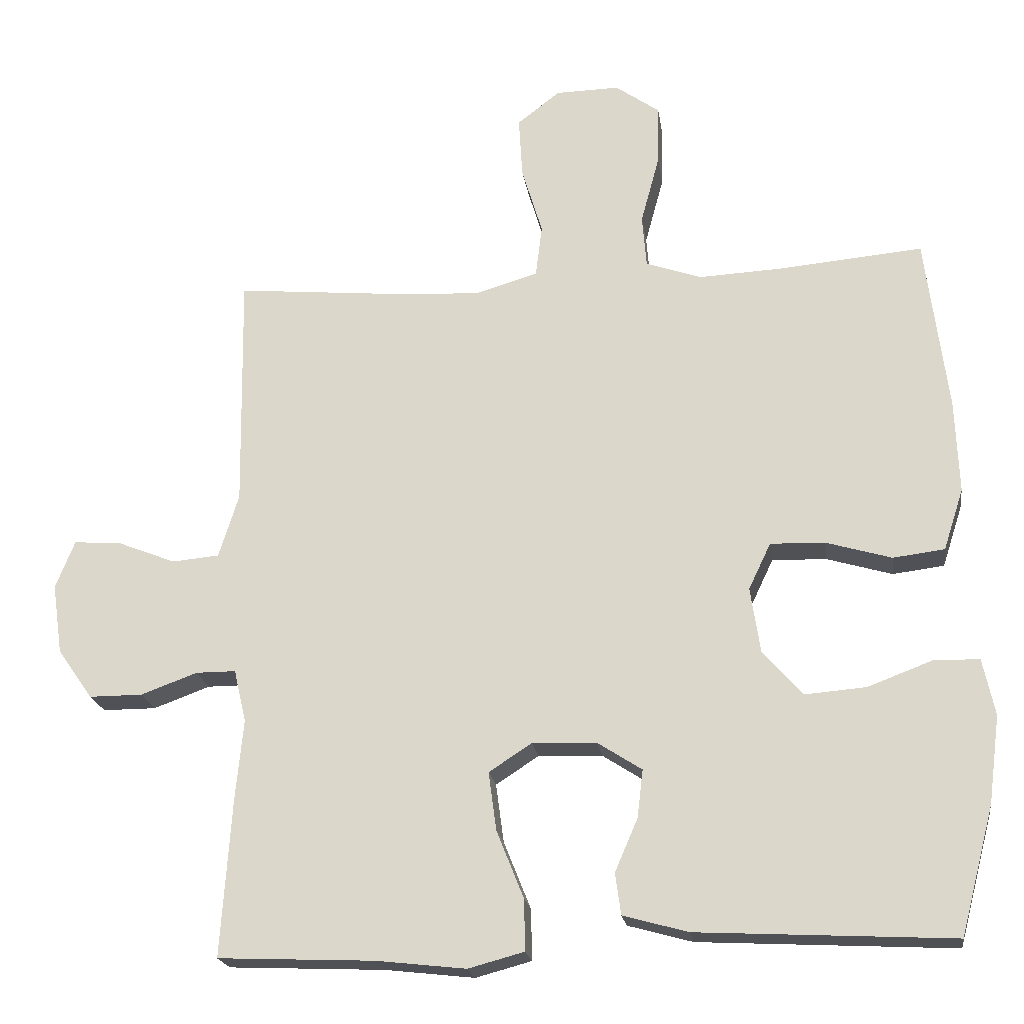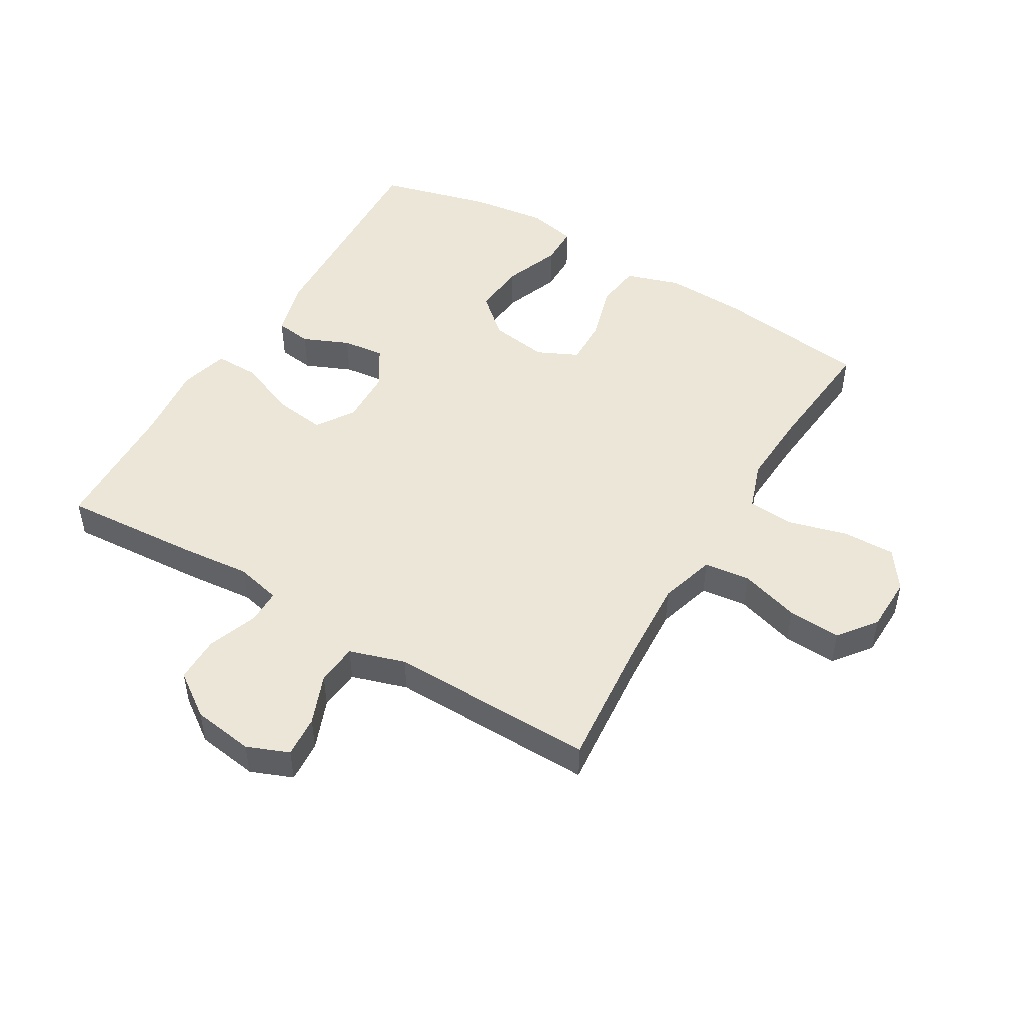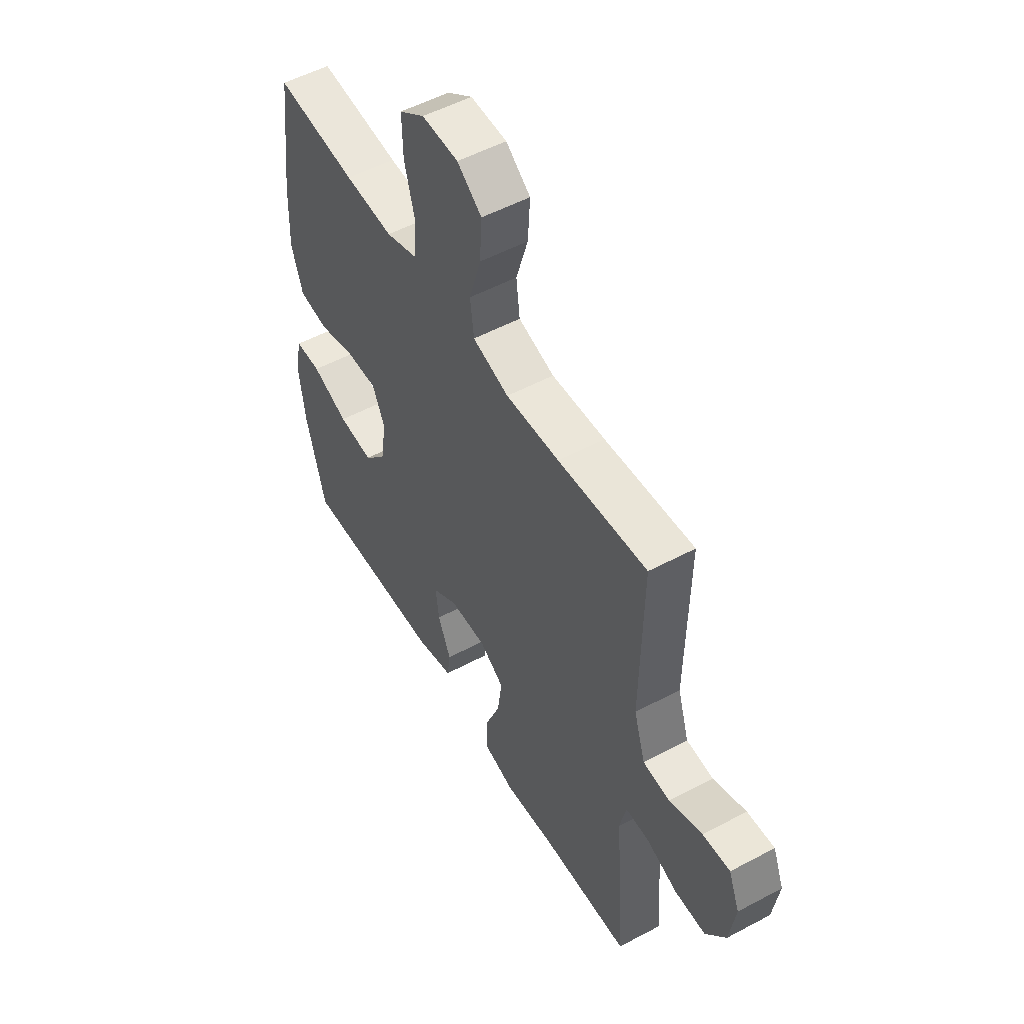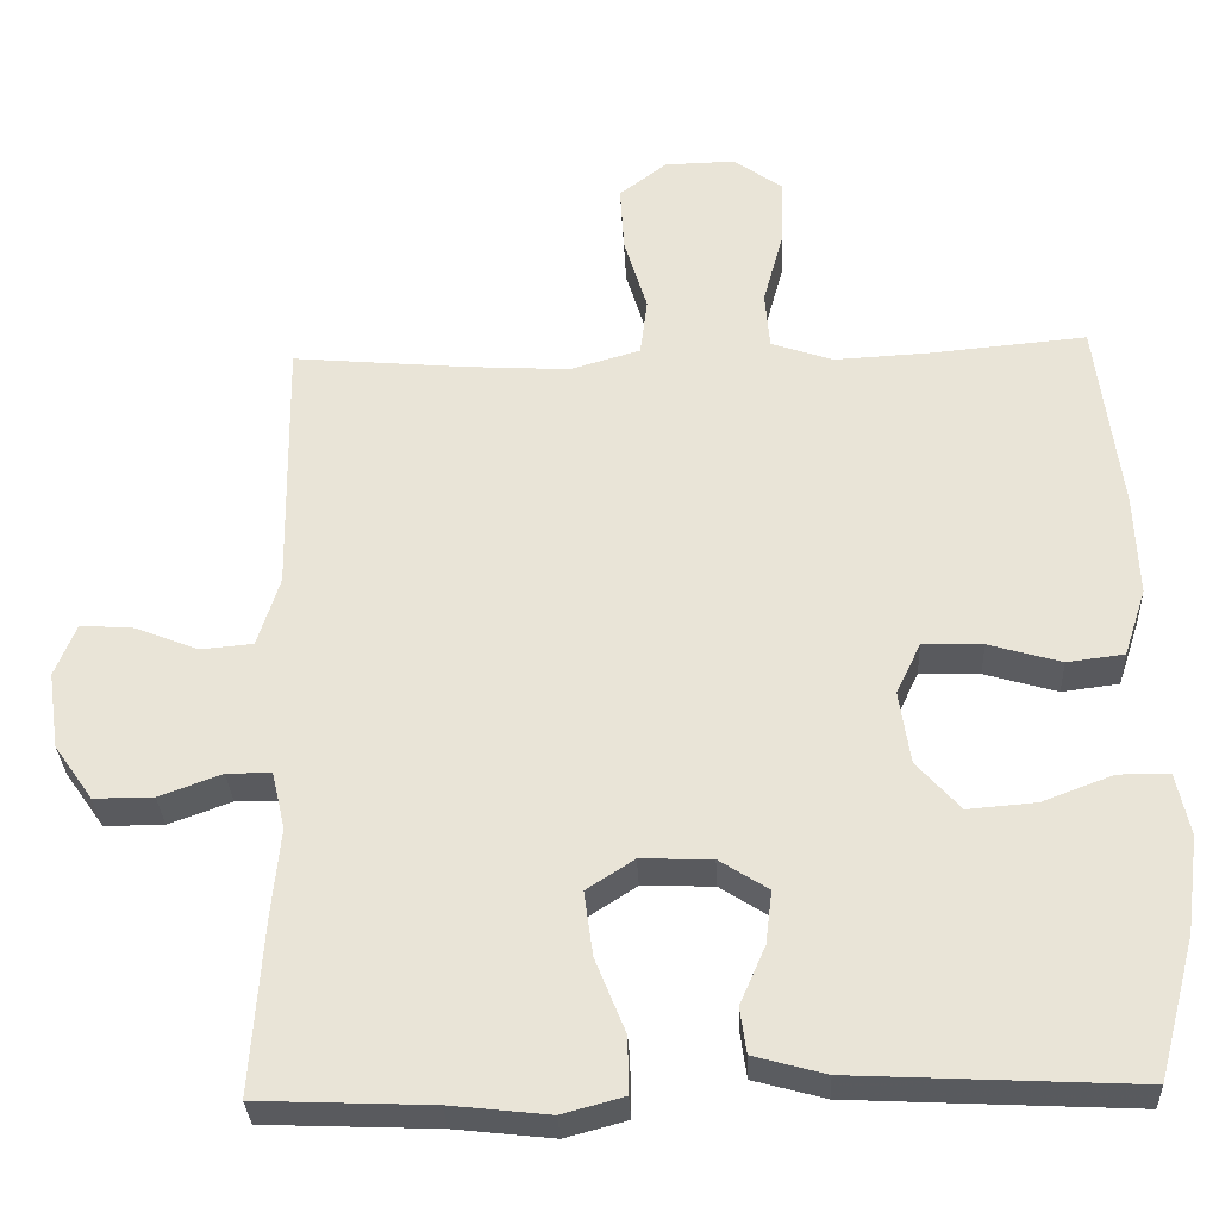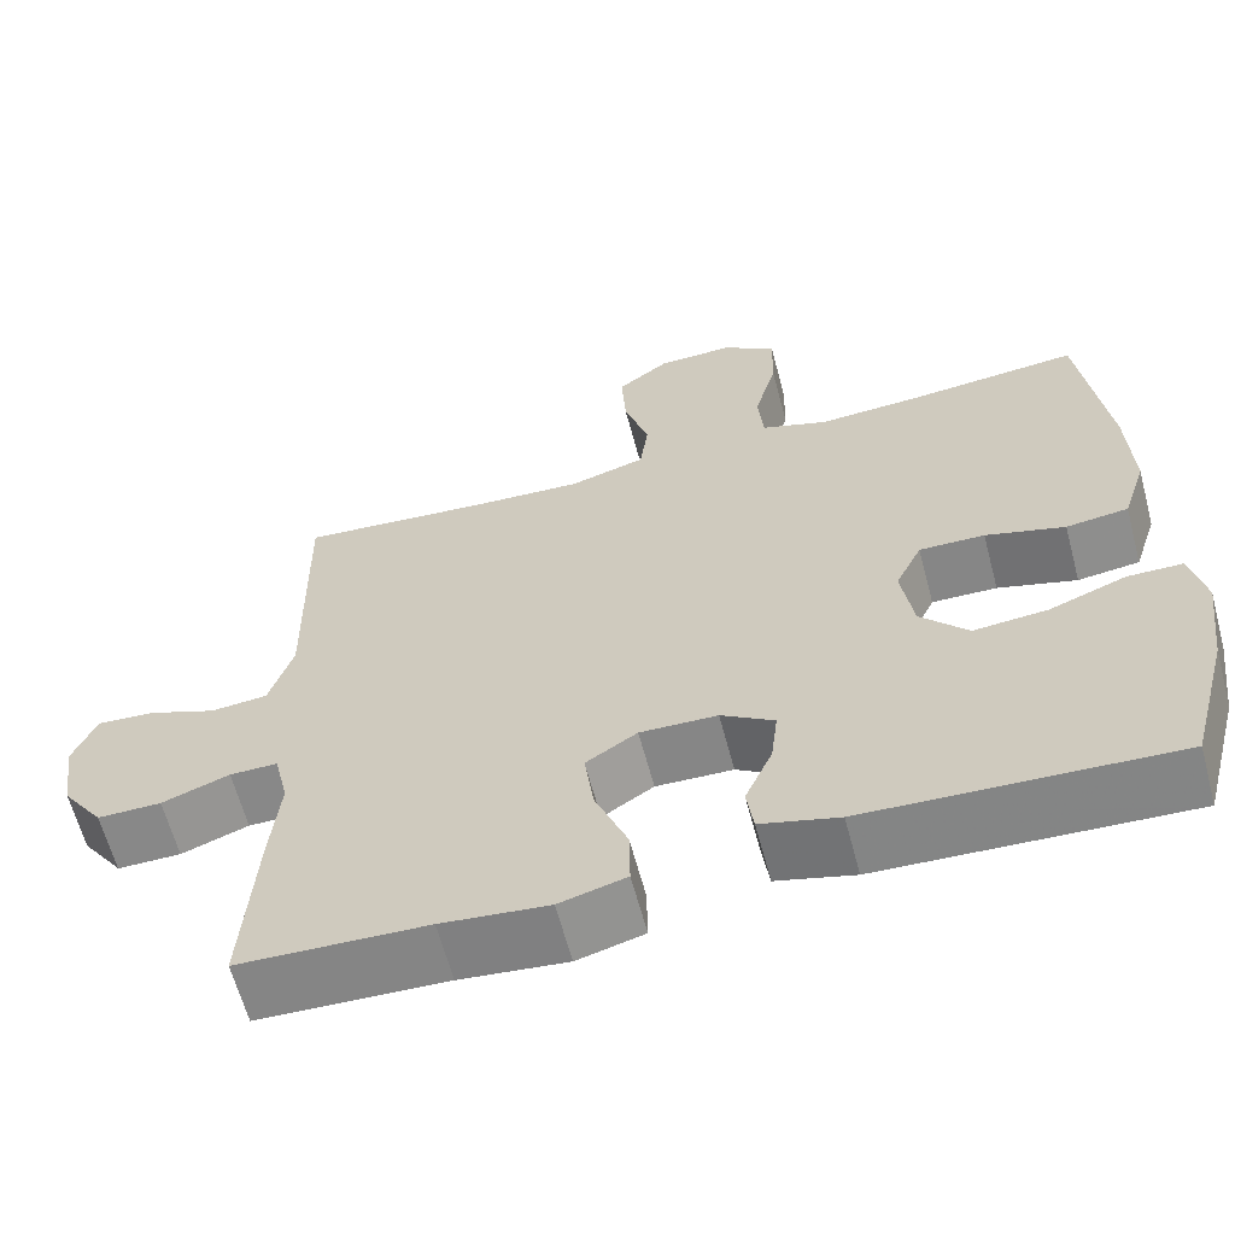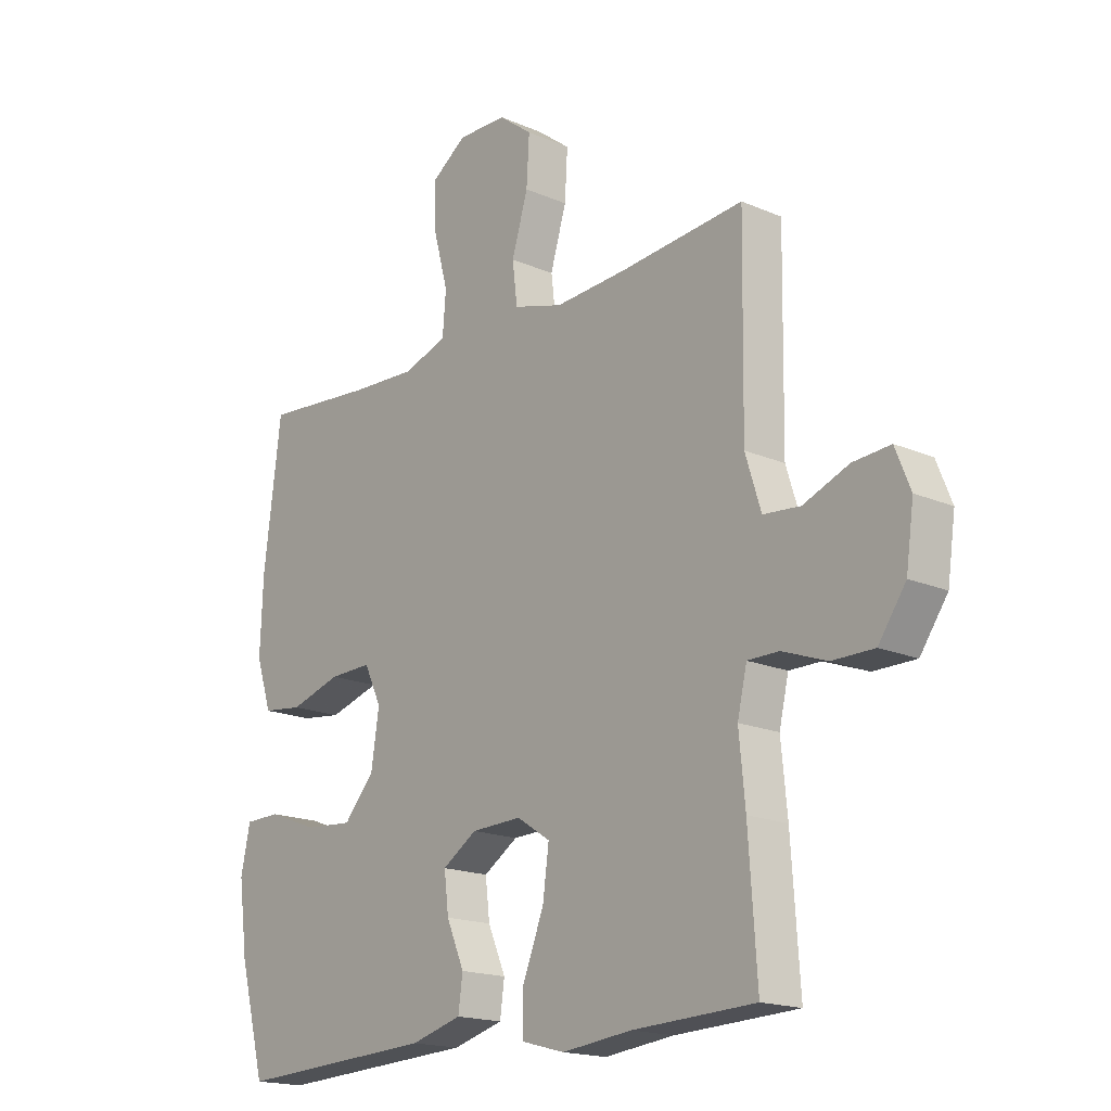
<metadata>
{"format":"obj","ext":"obj","renderer":"f3d","projection":"perspective","resolution":1024,"background":"white","views":[{"elev":-20.4,"azim":8.1,"up":"+Z"},{"elev":48.8,"azim":-59.2,"up":"+Y"},{"elev":53.0,"azim":-119.8,"up":"+Z"},{"elev":-31.3,"azim":2.6,"up":"+Z"},{"elev":-62.7,"azim":14.9,"up":"+Z"},{"elev":-17.6,"azim":-130.5,"up":"+Z"}]}
</metadata>
<code>
v -0.5 0.07 0.5
v -0.281 0.07 0.48
v -0.149 0.07 0.472
v -0.06 0.07 0.498
v -0.051 0.07 0.571
v -0.08 0.07 0.667
v -0.085 0.07 0.752
v -0.025 0.07 0.798
v 0.064 0.07 0.8
v 0.126 0.07 0.756
v 0.124 0.07 0.672
v 0.098 0.07 0.576
v 0.104 0.07 0.503
v 0.182 0.07 0.476
v 0.301 0.07 0.482
v 0.5 0.07 0.5
v 0.531 0.07 0.255
v 0.536 0.07 0.125
v 0.508 0.07 0.039
v 0.436 0.07 0.03
v 0.344 0.07 0.057
v 0.268 0.07 0.059
v 0.237 0.07 -0.006
v 0.251 0.07 -0.099
v 0.306 0.07 -0.161
v 0.392 0.07 -0.154
v 0.482 0.07 -0.12
v 0.546 0.07 -0.121
v 0.563 0.07 -0.2
v 0.547 0.07 -0.322
v 0.5 0.07 -0.5
v 0.143 0.07 -0.482
v 0.052 0.07 -0.457
v 0.044 0.07 -0.399
v 0.076 0.07 -0.325
v 0.084 0.07 -0.258
v 0.022 0.07 -0.218
v -0.068 0.07 -0.215
v -0.128 0.07 -0.254
v -0.117 0.07 -0.336
v -0.079 0.07 -0.431
v -0.078 0.07 -0.502
v -0.156 0.07 -0.523
v -0.281 0.07 -0.509
v -0.5 0.07 -0.5
v -0.485 0.07 -0.28
v -0.474 0.07 -0.167
v -0.491 0.07 -0.094
v -0.547 0.07 -0.094
v -0.626 0.07 -0.123
v -0.701 0.07 -0.123
v -0.75 0.07 -0.053
v -0.764 0.07 0.045
v -0.737 0.07 0.112
v -0.67 0.07 0.107
v -0.589 0.07 0.075
v -0.523 0.07 0.081
v -0.495 0.07 0.17
v -0.497 0.07 0.304
v -0.5 0 0.5
v -0.281 0 0.48
v -0.149 0 0.472
v -0.06 0 0.498
v -0.051 0 0.571
v -0.08 0 0.667
v -0.085 0 0.752
v -0.025 0 0.798
v 0.064 0 0.8
v 0.126 0 0.756
v 0.124 0 0.672
v 0.098 0 0.576
v 0.104 0 0.503
v 0.182 0 0.476
v 0.301 0 0.482
v 0.5 0 0.5
v 0.531 0 0.255
v 0.536 0 0.125
v 0.508 0 0.039
v 0.436 0 0.03
v 0.344 0 0.057
v 0.268 0 0.059
v 0.237 0 -0.006
v 0.251 0 -0.099
v 0.306 0 -0.161
v 0.392 0 -0.154
v 0.482 0 -0.12
v 0.546 0 -0.121
v 0.563 0 -0.2
v 0.547 0 -0.322
v 0.5 0 -0.5
v 0.143 0 -0.482
v 0.052 0 -0.457
v 0.044 0 -0.399
v 0.076 0 -0.325
v 0.084 0 -0.258
v 0.022 0 -0.218
v -0.068 0 -0.215
v -0.128 0 -0.254
v -0.117 0 -0.336
v -0.079 0 -0.431
v -0.078 0 -0.502
v -0.156 0 -0.523
v -0.281 0 -0.509
v -0.5 0 -0.5
v -0.485 0 -0.28
v -0.474 0 -0.167
v -0.491 0 -0.094
v -0.547 0 -0.094
v -0.626 0 -0.123
v -0.701 0 -0.123
v -0.75 0 -0.053
v -0.764 0 0.045
v -0.737 0 0.112
v -0.67 0 0.107
v -0.589 0 0.075
v -0.523 0 0.081
v -0.495 0 0.17
v -0.497 0 0.304
f 54 55 56
f 53 54 56
f 52 53 56
f 51 52 56
f 50 51 56
f 49 50 56
f 48 49 56 57
f 47 48 57 58
f 44 45 46 47
f 47 58 59
f 44 47 59
f 43 44 59
f 42 43 59
f 41 42 59
f 40 41 59
f 33 34 35
f 32 33 35
f 31 32 35
f 30 31 35
f 29 30 35
f 28 29 35
f 27 28 35
f 26 27 35
f 25 26 35 36
f 24 25 36 37
f 19 20 21
f 18 19 21
f 17 18 21
f 16 17 21
f 15 16 21
f 14 15 21 22
f 13 14 22 23
f 10 11 12
f 9 10 12
f 8 9 12
f 7 8 12
f 6 7 12
f 5 6 12
f 4 5 12 13
f 24 37 38
f 23 24 38
f 13 23 38
f 4 13 38
f 3 4 38
f 59 1 2
f 40 59 2
f 39 40 2
f 2 3 38 39
f 115 114 113
f 115 113 112
f 115 112 111
f 115 111 110
f 115 110 109
f 115 109 108
f 116 115 108 107
f 117 116 107 106
f 106 105 104 103
f 118 117 106
f 118 106 103
f 118 103 102
f 118 102 101
f 118 101 100
f 118 100 99
f 94 93 92
f 94 92 91
f 94 91 90
f 94 90 89
f 94 89 88
f 94 88 87
f 94 87 86
f 94 86 85
f 95 94 85 84
f 96 95 84 83
f 80 79 78
f 80 78 77
f 80 77 76
f 80 76 75
f 80 75 74
f 81 80 74 73
f 82 81 73 72
f 71 70 69
f 71 69 68
f 71 68 67
f 71 67 66
f 71 66 65
f 71 65 64
f 72 71 64 63
f 97 96 83
f 97 83 82
f 97 82 72
f 97 72 63
f 97 63 62
f 61 60 118
f 61 118 99
f 61 99 98
f 98 97 62 61
f 1 60 61 2
f 2 61 62 3
f 3 62 63 4
f 4 63 64 5
f 5 64 65 6
f 6 65 66 7
f 7 66 67 8
f 8 67 68 9
f 9 68 69 10
f 10 69 70 11
f 11 70 71 12
f 12 71 72 13
f 13 72 73 14
f 14 73 74 15
f 15 74 75 16
f 16 75 76 17
f 17 76 77 18
f 18 77 78 19
f 19 78 79 20
f 20 79 80 21
f 21 80 81 22
f 22 81 82 23
f 23 82 83 24
f 24 83 84 25
f 25 84 85 26
f 26 85 86 27
f 27 86 87 28
f 28 87 88 29
f 29 88 89 30
f 30 89 90 31
f 31 90 91 32
f 32 91 92 33
f 33 92 93 34
f 34 93 94 35
f 35 94 95 36
f 36 95 96 37
f 37 96 97 38
f 38 97 98 39
f 39 98 99 40
f 40 99 100 41
f 41 100 101 42
f 42 101 102 43
f 43 102 103 44
f 44 103 104 45
f 45 104 105 46
f 46 105 106 47
f 47 106 107 48
f 48 107 108 49
f 49 108 109 50
f 50 109 110 51
f 51 110 111 52
f 52 111 112 53
f 53 112 113 54
f 54 113 114 55
f 55 114 115 56
f 56 115 116 57
f 57 116 117 58
f 58 117 118 59
f 59 118 60 1

</code>
